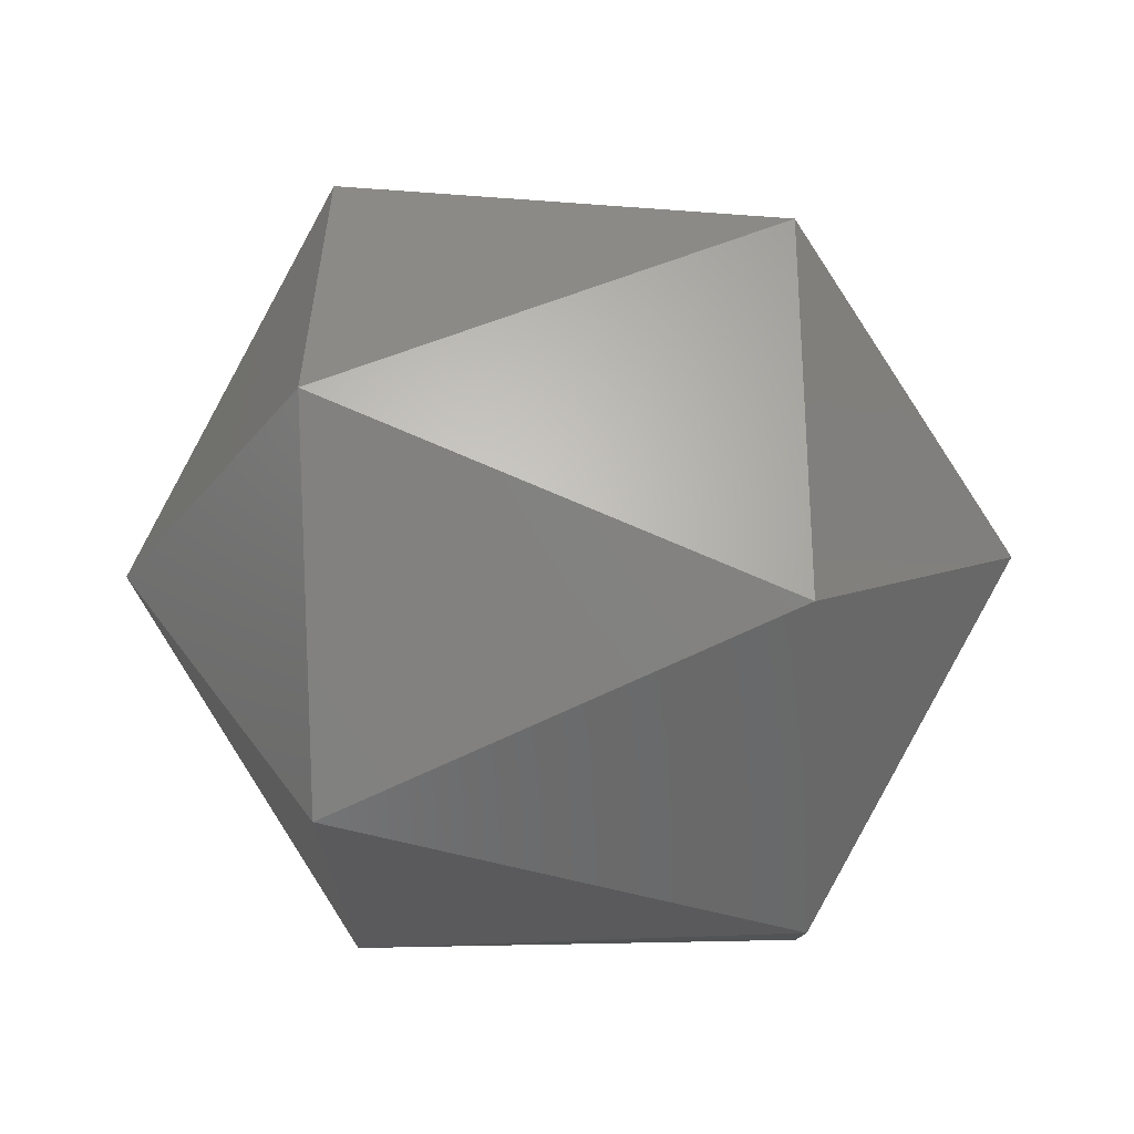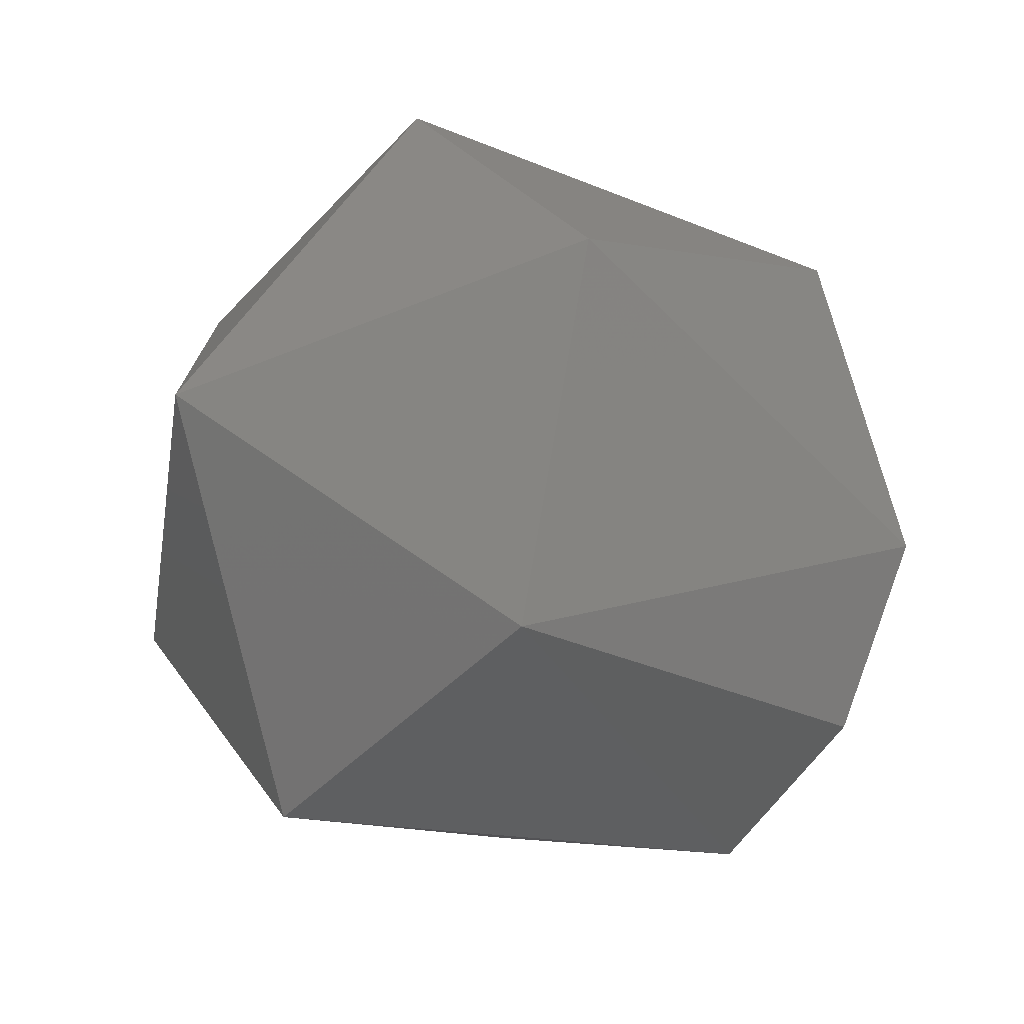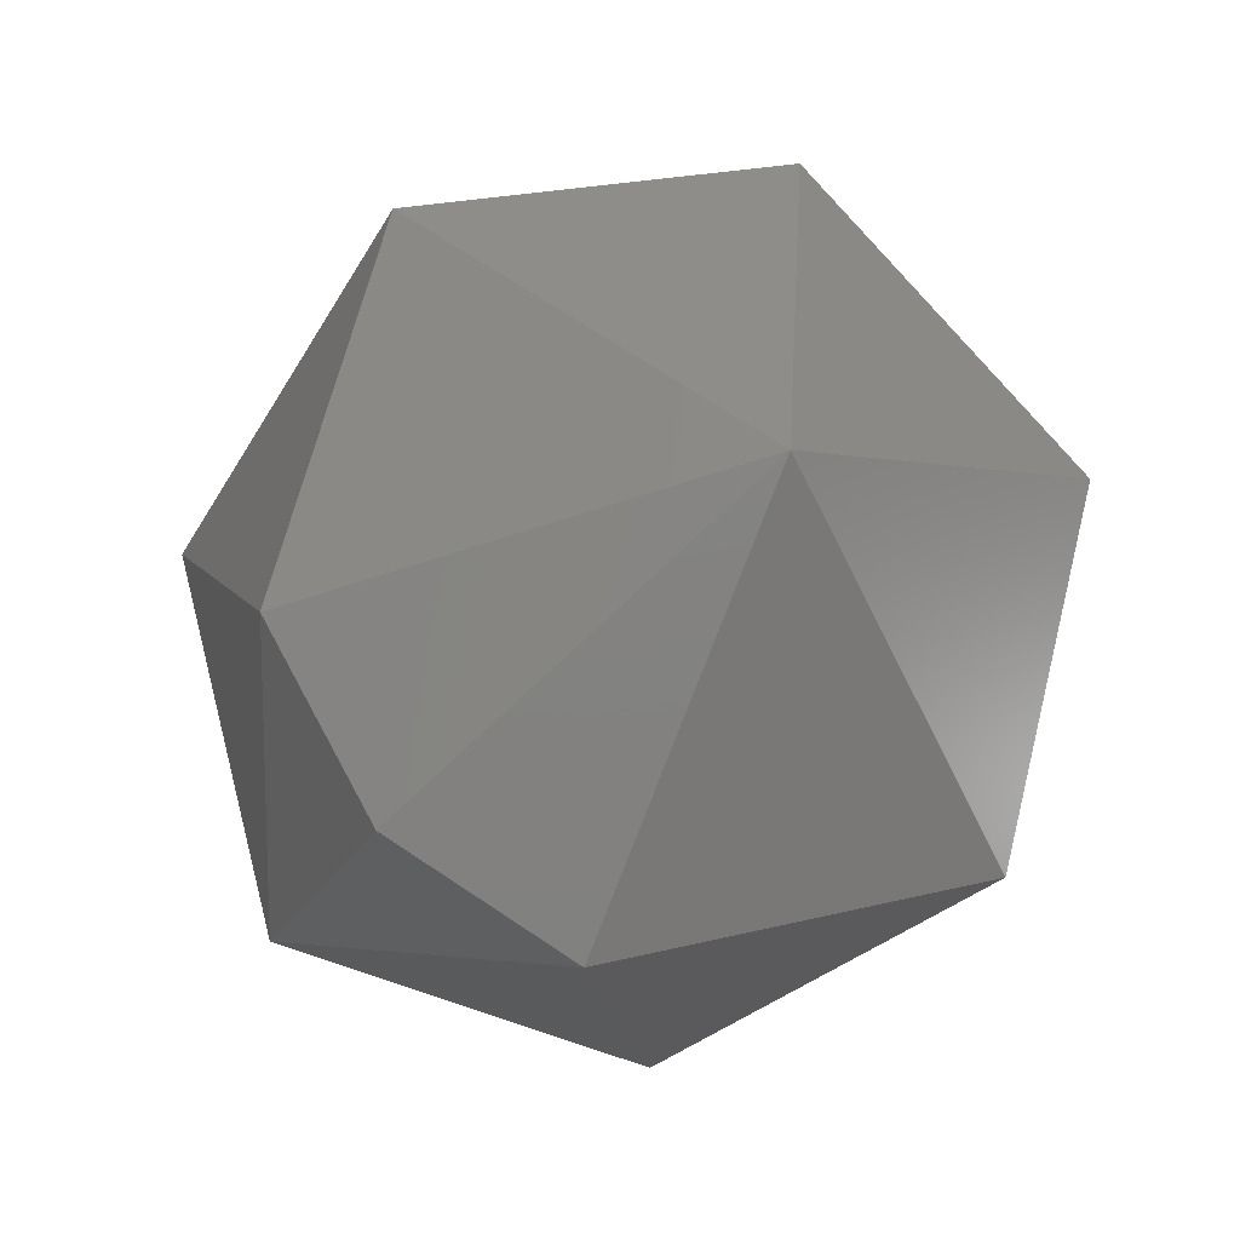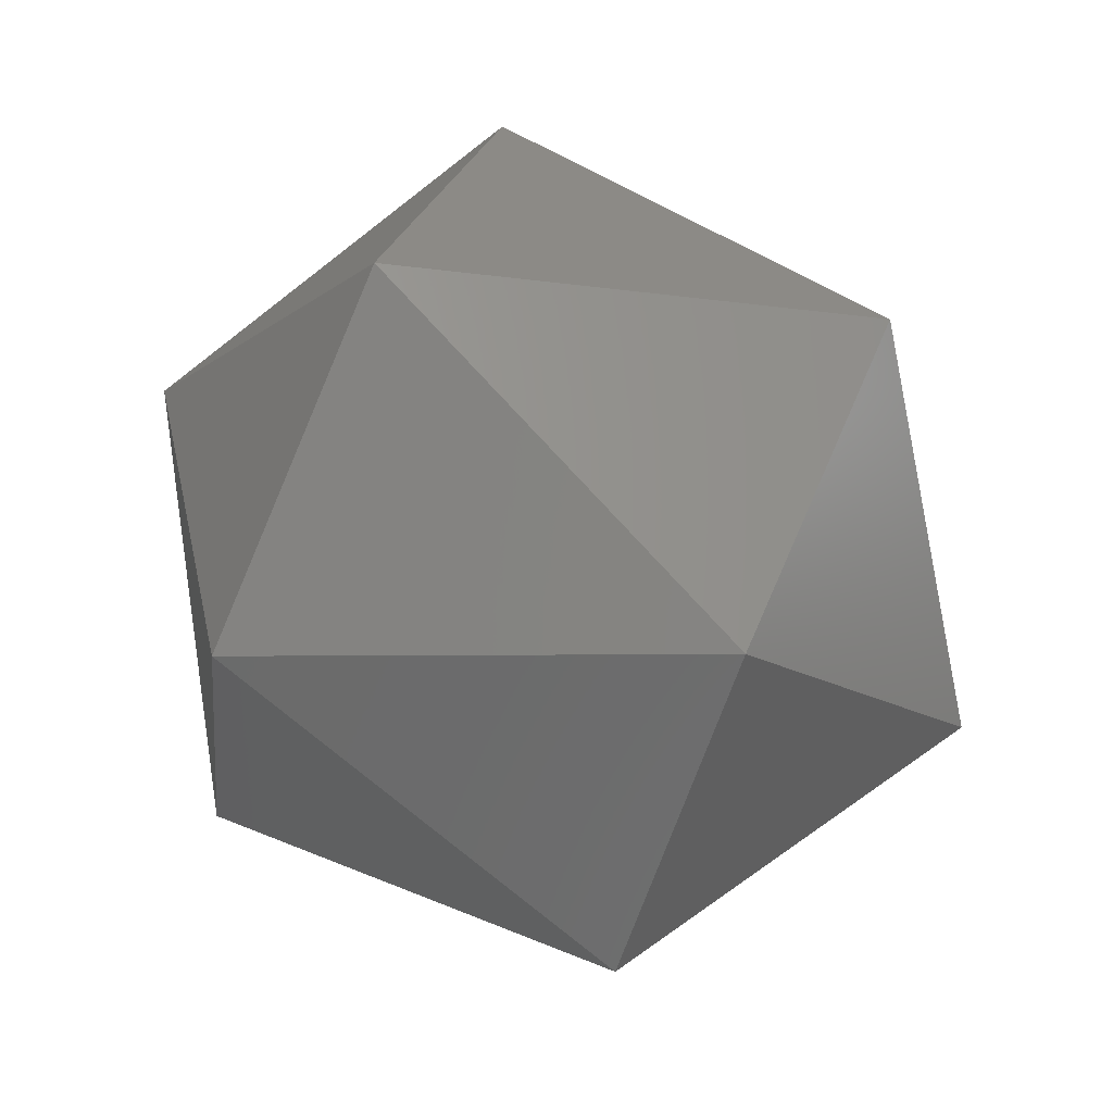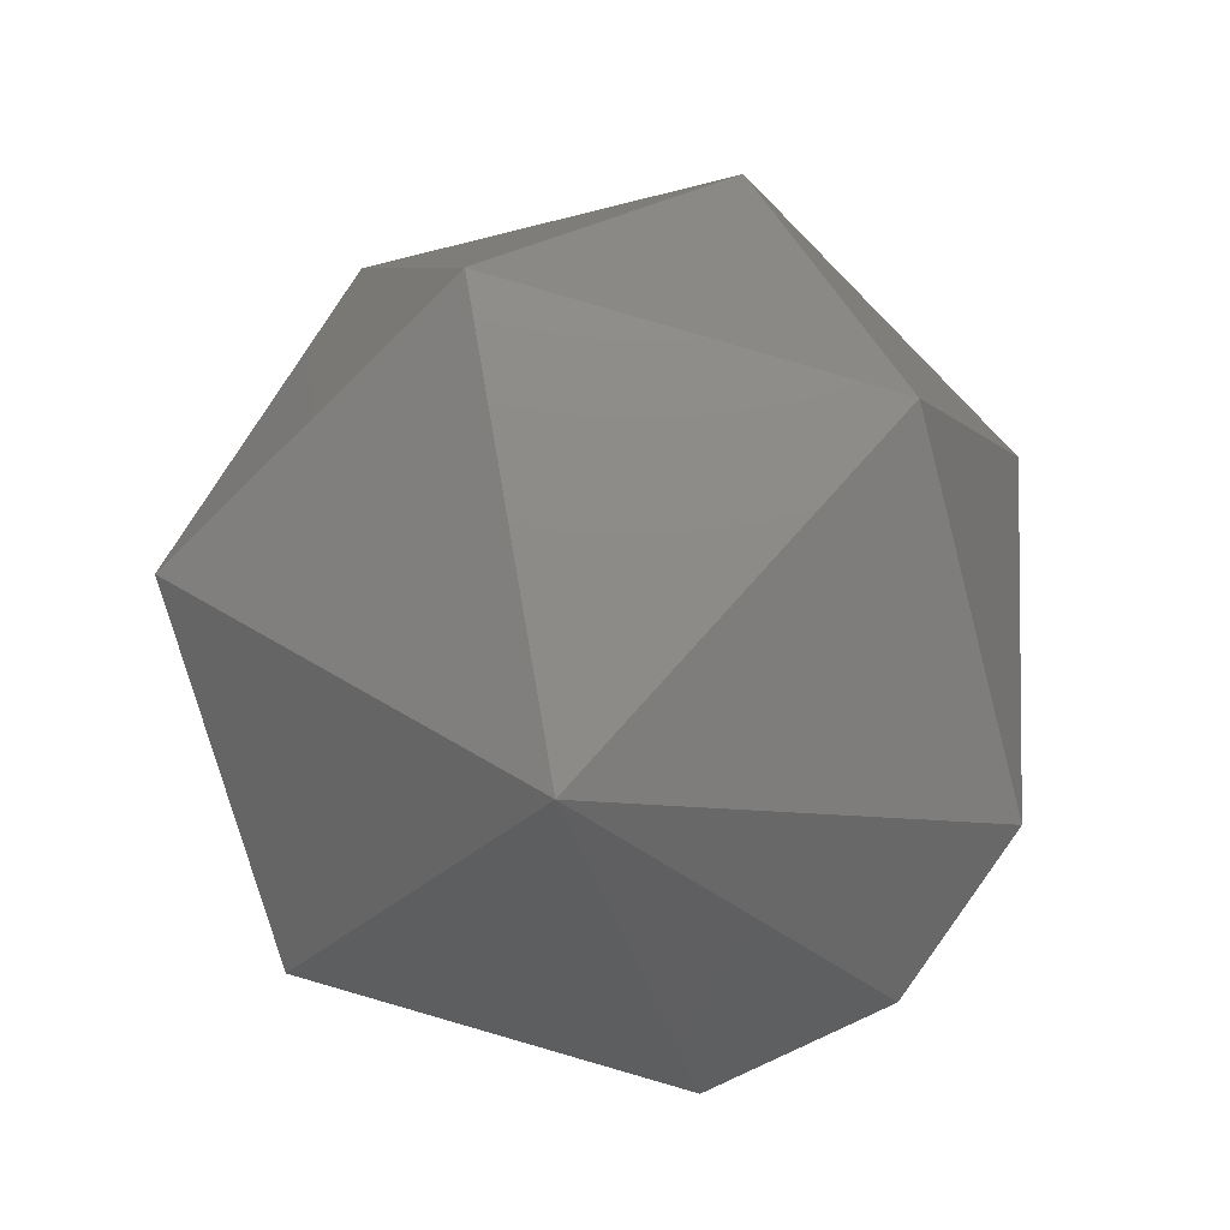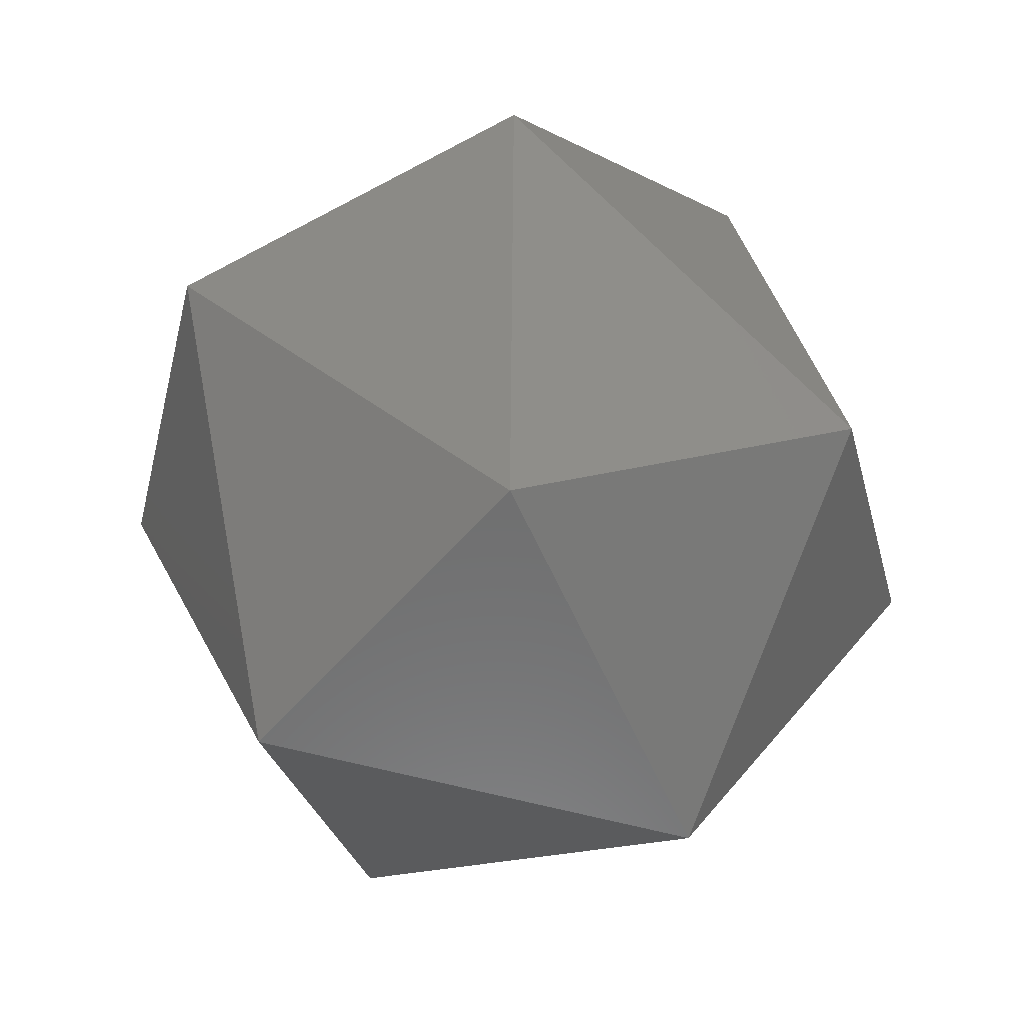
<metadata>
{"format":"stl","ext":"stl","renderer":"f3d","projection":"perspective","resolution":1024,"background":"white","views":[{"elev":-39.9,"azim":-178.0,"up":"+Z"},{"elev":-23.9,"azim":139.3,"up":"+Y"},{"elev":-18.2,"azim":-107.4,"up":"+Y"},{"elev":76.0,"azim":23.5,"up":"+Z"},{"elev":19.0,"azim":-84.0,"up":"+Z"},{"elev":54.2,"azim":66.3,"up":"+Z"}]}
</metadata>
<code>
# stl→obj: 15 verts, 28 faces
v 0.2025 0.2926 0.8589
v 0.2045 0.2918 0.8594
v 0.2025 0.2918 0.8594
v 0.2015 0.293 0.8606
v 0.2025 0.2942 0.8594
v 0.2025 0.2947 0.861
v 0.2025 0.2935 0.8622
v 0.2045 0.2935 0.8589
v 0.2055 0.293 0.8606
v 0.2025 0.2918 0.8618
v 0.2045 0.2947 0.8601
v 0.2025 0.2914 0.8601
v 0.2045 0.2942 0.8618
v 0.2045 0.2926 0.8622
v 0.2045 0.2914 0.861
f 1 2 3
f 1 3 4
f 5 1 4
f 6 5 4
f 7 4 4
f 7 6 4
f 8 9 2
f 8 1 5
f 8 2 1
f 10 7 4
f 11 5 6
f 11 8 5
f 11 9 8
f 12 3 2
f 12 4 3
f 12 10 4
f 13 9 9
f 13 11 6
f 13 6 7
f 13 9 11
f 14 7 10
f 14 9 13
f 14 13 7
f 15 2 9
f 15 9 14
f 15 12 2
f 15 10 12
f 15 14 10

</code>
